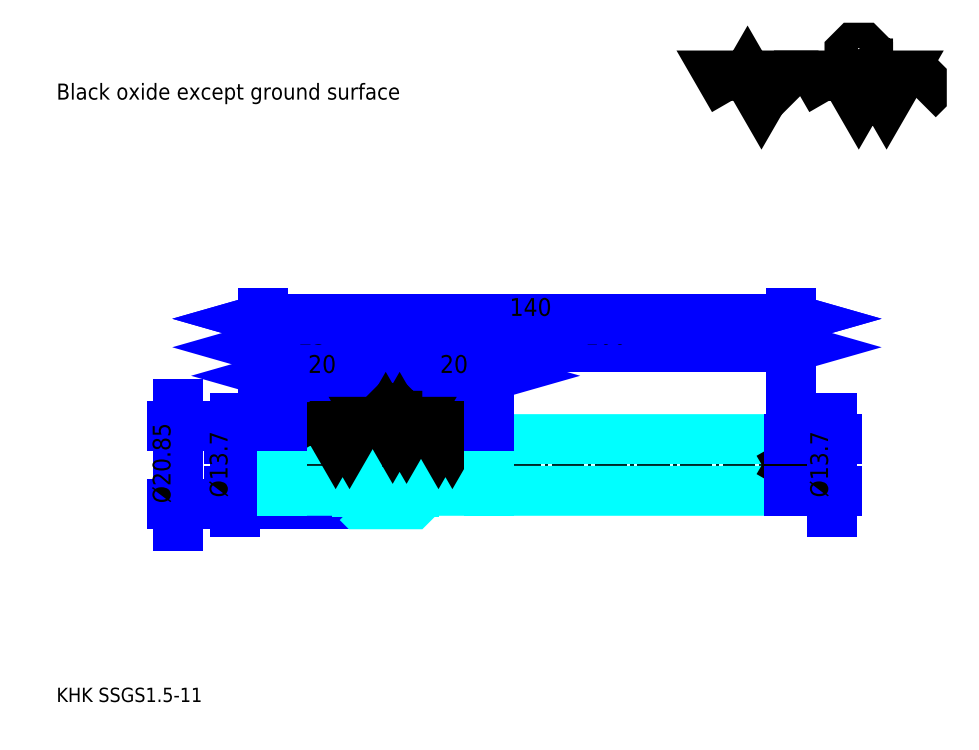
<metadata>
{"format":"dxf","ext":"dxf","renderer":"ezdxf+matplotlib","layout":"modelspace","background":"white","min_lineweight":24,"dpi":150}
</metadata>
<code>
0
SECTION
2
ENTITIES
0
TEXT
8
0
10
9.459
20
10.41
40
3.784
41
1
1
KHK SSGS1.5-11
7
KANJI
50
0
51
0
0
TEXT
8
0
10
9.459
20
4.73
40
3.784
41
1
1

7
KANJI
50
0
51
0
0
TEXT
8
0
10
9.459
20
170.3
40
4.257
41
1
1
Black oxide except ground surface
7
KANJI
50
0
51
0
0
POLYLINE
8
0
66
     1
70
     2
0
VERTEX
8
0
10
189.2
20
170.3
0
VERTEX
8
0
10
185.5
20
176.7
0
VERTEX
8
0
10
200.3
20
176.7
0
VERTEX
8
0
10
196.6
20
170.3
0
VERTEX
8
0
10
192.9
20
176.7
0
VERTEX
8
0
10
189.2
20
170.3
0
SEQEND
0
POLYLINE
8
0
66
     1
70
     2
0
VERTEX
8
0
10
215
20
170.3
0
VERTEX
8
0
10
211.3
20
176.7
0
VERTEX
8
0
10
233.5
20
176.7
0
VERTEX
8
0
10
229.8
20
170.3
0
VERTEX
8
0
10
226.1
20
176.7
0
VERTEX
8
0
10
222.4
20
170.3
0
VERTEX
8
0
10
218.7
20
176.7
0
VERTEX
8
0
10
215
20
170.3
0
SEQEND
0
POLYLINE
8
0
66
     1
70
     2
0
VERTEX
8
0
10
223.6
20
179.9
0
VERTEX
8
0
10
224.9
20
179.9
0
VERTEX
8
0
10
224.9
20
179.1
0
VERTEX
8
0
10
223.6
20
177.9
0
VERTEX
8
0
10
221.2
20
177.9
0
VERTEX
8
0
10
219.9
20
179.1
0
VERTEX
8
0
10
219.9
20
182.8
0
VERTEX
8
0
10
221.2
20
184
0
VERTEX
8
0
10
223.6
20
184
0
VERTEX
8
0
10
224.9
20
182.8
0
VERTEX
8
0
10
224.9
20
182.1
0
SEQEND
0
POLYLINE
8
0
66
     1
70
     2
0
VERTEX
8
0
10
205.9
20
176.7
0
VERTEX
8
0
10
204.9
20
175.7
0
VERTEX
8
0
10
204.9
20
171.3
0
VERTEX
8
0
10
205.9
20
170.3
0
SEQEND
0
POLYLINE
8
0
66
     1
70
     2
0
VERTEX
8
0
10
238.1
20
176.7
0
VERTEX
8
0
10
239.1
20
175.7
0
VERTEX
8
0
10
239.1
20
171.3
0
VERTEX
8
0
10
238.1
20
170.3
0
SEQEND
0
LINE
8
0
10
41.62
20
89.41
11
41.62
21
57.21
0
POLYLINE
8
0
66
     1
70
     2
0
VERTEX
8
0
10
42.57
20
59.57
0
VERTEX
8
0
10
41.62
20
62.89
0
VERTEX
8
0
10
40.68
20
59.57
0
SEQEND
0
POLYLINE
8
0
66
     1
70
     2
0
VERTEX
8
0
10
40.68
20
87.05
0
VERTEX
8
0
10
41.62
20
83.74
0
VERTEX
8
0
10
42.57
20
87.05
0
SEQEND
0
LINE
8
0
10
64.32
20
62.89
11
40.2
21
62.89
0
LINE
8
0
10
64.32
20
83.74
11
40.2
21
83.74
0
TEXT
8
0
10
39.73
20
63.14
40
4.73
41
1
1
%%c20.85
7
KANJI
50
90
51
0
0
LINE
8
0
10
89.32
20
104.5
11
104.3
21
104.5
0
POLYLINE
8
0
66
     1
70
     2
0
VERTEX
8
0
10
92.64
20
105.5
0
VERTEX
8
0
10
89.32
20
104.5
0
VERTEX
8
0
10
92.64
20
103.6
0
SEQEND
0
POLYLINE
8
0
66
     1
70
     2
0
VERTEX
8
0
10
101
20
103.6
0
VERTEX
8
0
10
104.3
20
104.5
0
VERTEX
8
0
10
101
20
105.5
0
SEQEND
0
LINE
8
0
10
89.32
20
83.74
11
89.32
21
106
0
LINE
8
0
10
104.3
20
83.74
11
104.3
21
106
0
TEXT
8
0
10
93.75
20
105.3
40
4.73
41
1
1
15
7
KANJI
50
0
51
0
0
LINE
8
DASHDOT
10
86.49
20
81.56
11
107.2
21
81.56
0
LINE
8
DASHDOT
10
86.49
20
65.06
11
107.2
21
65.06
0
LINE
8
DASHDOT
10
61.49
20
73.31
11
207.2
21
73.31
0
LINE
8
0
10
104.3
20
83.24
11
104.3
21
83.74
0
LINE
8
0
10
89.32
20
83.24
11
89.32
21
83.74
0
LINE
8
0
10
204.3
20
79.66
11
204.3
21
83.74
0
LINE
8
0
10
64.32
20
79.66
11
64.32
21
83.74
0
LINE
8
0
10
89.82
20
83.74
11
64.32
21
83.74
0
LINE
8
0
10
89.82
20
62.89
11
64.32
21
62.89
0
LINE
8
0
10
89.32
20
66.19
11
104.3
21
66.19
0
LINE
8
0
10
89.32
20
80.44
11
104.3
21
80.44
0
POLYLINE
8
0
66
     1
70
     2
0
VERTEX
8
0
10
89.32
20
63.39
0
VERTEX
8
0
10
89.82
20
62.89
0
VERTEX
8
0
10
103.8
20
62.89
0
VERTEX
8
0
10
104.3
20
63.39
0
VERTEX
8
0
10
104.3
20
83.24
0
VERTEX
8
0
10
103.8
20
83.74
0
VERTEX
8
0
10
89.82
20
83.74
0
VERTEX
8
0
10
89.32
20
83.24
0
VERTEX
8
0
10
89.32
20
63.39
0
SEQEND
0
POLYLINE
8
0
66
     1
70
     2
0
VERTEX
8
0
10
89.32
20
80.16
0
VERTEX
8
0
10
64.82
20
80.16
0
VERTEX
8
0
10
64.32
20
79.66
0
VERTEX
8
0
10
64.32
20
66.96
0
VERTEX
8
0
10
64.82
20
66.46
0
VERTEX
8
0
10
89.32
20
66.46
0
SEQEND
0
LINE
8
0
10
64.82
20
80.16
11
64.82
21
66.46
0
LINE
8
0
10
64.32
20
104.5
11
89.32
21
104.5
0
POLYLINE
8
0
66
     1
70
     2
0
VERTEX
8
0
10
67.64
20
105.5
0
VERTEX
8
0
10
64.32
20
104.5
0
VERTEX
8
0
10
67.64
20
103.6
0
SEQEND
0
POLYLINE
8
0
66
     1
70
     2
0
VERTEX
8
0
10
86.01
20
103.6
0
VERTEX
8
0
10
89.32
20
104.5
0
VERTEX
8
0
10
86.01
20
105.5
0
SEQEND
0
TEXT
8
0
10
73.75
20
105.3
40
4.73
41
1
1
25
7
KANJI
50
0
51
0
0
LINE
8
0
10
64.82
20
80.16
11
64.32
21
80.16
0
LINE
8
0
10
64.82
20
66.46
11
64.32
21
66.46
0
LINE
8
0
10
64.32
20
112.1
11
204.3
21
112.1
0
POLYLINE
8
0
66
     1
70
     2
0
VERTEX
8
0
10
67.64
20
113.1
0
VERTEX
8
0
10
64.32
20
112.1
0
VERTEX
8
0
10
67.64
20
111.2
0
SEQEND
0
POLYLINE
8
0
66
     1
70
     2
0
VERTEX
8
0
10
201
20
111.2
0
VERTEX
8
0
10
204.3
20
112.1
0
VERTEX
8
0
10
201
20
113.1
0
SEQEND
0
LINE
8
0
10
64.32
20
83.74
11
64.32
21
113.5
0
LINE
8
0
10
204.3
20
83.74
11
204.3
21
113.5
0
TEXT
8
0
10
129.7
20
112.9
40
4.73
41
1
1
140
7
KANJI
50
0
51
0
0
LINE
8
0
10
61.87
20
74.73
11
64.32
21
73.31
0
LINE
8
0
10
61.87
20
71.89
11
64.32
21
73.31
0
POLYLINE
8
0
66
     1
70
     2
0
VERTEX
8
0
10
104.3
20
80.16
0
VERTEX
8
0
10
203.8
20
80.16
0
VERTEX
8
0
10
204.3
20
79.66
0
VERTEX
8
0
10
204.3
20
66.96
0
VERTEX
8
0
10
203.8
20
66.46
0
VERTEX
8
0
10
104.3
20
66.46
0
SEQEND
0
LINE
8
0
10
203.8
20
80.16
11
203.8
21
66.46
0
LINE
8
0
10
104.3
20
104.5
11
204.3
21
104.5
0
POLYLINE
8
0
66
     1
70
     2
0
VERTEX
8
0
10
107.6
20
105.5
0
VERTEX
8
0
10
104.3
20
104.5
0
VERTEX
8
0
10
107.6
20
103.6
0
SEQEND
0
POLYLINE
8
0
66
     1
70
     2
0
VERTEX
8
0
10
201
20
103.6
0
VERTEX
8
0
10
204.3
20
104.5
0
VERTEX
8
0
10
201
20
105.5
0
SEQEND
0
TEXT
8
0
10
149.7
20
105.3
40
4.73
41
1
1
100
7
KANJI
50
0
51
0
0
LINE
8
0
10
64.32
20
112.1
11
204.3
21
112.1
0
POLYLINE
8
0
66
     1
70
     2
0
VERTEX
8
0
10
67.64
20
113.1
0
VERTEX
8
0
10
64.32
20
112.1
0
VERTEX
8
0
10
67.64
20
111.2
0
SEQEND
0
POLYLINE
8
0
66
     1
70
     2
0
VERTEX
8
0
10
201
20
111.2
0
VERTEX
8
0
10
204.3
20
112.1
0
VERTEX
8
0
10
201
20
113.1
0
SEQEND
0
LINE
8
0
10
64.32
20
83.74
11
64.32
21
113.5
0
LINE
8
0
10
204.3
20
83.74
11
204.3
21
113.5
0
TEXT
8
0
10
129.7
20
112.9
40
4.73
41
1
1
140
7
KANJI
50
0
51
0
0
LINE
8
0
10
204.3
20
73.31
11
206.8
21
74.73
0
LINE
8
0
10
204.3
20
73.31
11
206.8
21
71.89
0
LINE
8
0
10
56.76
20
85.84
11
56.76
21
60.79
0
POLYLINE
8
0
66
     1
70
     2
0
VERTEX
8
0
10
57.7
20
63.15
0
VERTEX
8
0
10
56.76
20
66.46
0
VERTEX
8
0
10
55.81
20
63.15
0
SEQEND
0
POLYLINE
8
0
66
     1
70
     2
0
VERTEX
8
0
10
55.81
20
83.47
0
VERTEX
8
0
10
56.76
20
80.16
0
VERTEX
8
0
10
57.7
20
83.47
0
SEQEND
0
LINE
8
0
10
64.32
20
66.46
11
55.34
21
66.46
0
LINE
8
0
10
64.32
20
80.16
11
55.34
21
80.16
0
TEXT
8
0
10
54.86
20
64.68
40
4.73
41
1
1
%%c13.7
7
KANJI
50
90
51
0
0
LINE
8
0
10
215.2
20
60.79
11
215.2
21
85.84
0
POLYLINE
8
0
66
     1
70
     2
0
VERTEX
8
0
10
214.2
20
83.47
0
VERTEX
8
0
10
215.2
20
80.16
0
VERTEX
8
0
10
216.1
20
83.47
0
SEQEND
0
POLYLINE
8
0
66
     1
70
     2
0
VERTEX
8
0
10
216.1
20
63.15
0
VERTEX
8
0
10
215.2
20
66.46
0
VERTEX
8
0
10
214.2
20
63.15
0
SEQEND
0
LINE
8
0
10
203.8
20
80.16
11
216.6
21
80.16
0
LINE
8
0
10
203.8
20
66.46
11
216.6
21
66.46
0
TEXT
8
0
10
214.2
20
64.68
40
4.73
41
1
1
%%c13.7
7
KANJI
50
90
51
0
0
POLYLINE
8
0
66
     1
70
     2
0
VERTEX
8
0
10
79.86
20
80.16
0
VERTEX
8
0
10
78.02
20
83.36
0
VERTEX
8
0
10
89.09
20
83.36
0
VERTEX
8
0
10
87.24
20
80.16
0
VERTEX
8
0
10
85.4
20
83.36
0
VERTEX
8
0
10
83.55
20
80.16
0
VERTEX
8
0
10
81.71
20
83.36
0
VERTEX
8
0
10
79.86
20
80.16
0
SEQEND
0
POLYLINE
8
0
66
     1
70
     2
0
VERTEX
8
0
10
84.17
20
84.96
0
VERTEX
8
0
10
84.78
20
84.96
0
VERTEX
8
0
10
84.78
20
84.59
0
VERTEX
8
0
10
84.17
20
83.97
0
VERTEX
8
0
10
82.94
20
83.97
0
VERTEX
8
0
10
82.32
20
84.59
0
VERTEX
8
0
10
82.32
20
86.43
0
VERTEX
8
0
10
82.94
20
87.05
0
VERTEX
8
0
10
84.17
20
87.05
0
VERTEX
8
0
10
84.78
20
86.43
0
VERTEX
8
0
10
84.78
20
86.06
0
SEQEND
0
LINE
8
0
10
69.32
20
80.16
11
69.32
21
83.74
0
LINE
8
0
10
69.32
20
80.16
11
69.32
21
66.46
0
LINE
8
0
10
69.32
20
96.98
11
89.32
21
96.98
0
POLYLINE
8
0
66
     1
70
     2
0
VERTEX
8
0
10
72.64
20
97.92
0
VERTEX
8
0
10
69.32
20
96.98
0
VERTEX
8
0
10
72.64
20
96.03
0
SEQEND
0
POLYLINE
8
0
66
     1
70
     2
0
VERTEX
8
0
10
86.01
20
96.03
0
VERTEX
8
0
10
89.32
20
96.98
0
VERTEX
8
0
10
86.01
20
97.92
0
SEQEND
0
LINE
8
0
10
69.32
20
83.74
11
69.32
21
98.4
0
TEXT
8
0
10
76.25
20
97.74
40
4.73
41
1
1
20
7
KANJI
50
0
51
0
0
POLYLINE
8
0
66
     1
70
     2
0
VERTEX
8
0
10
107.2
20
80.16
0
VERTEX
8
0
10
105.3
20
83.36
0
VERTEX
8
0
10
116.4
20
83.36
0
VERTEX
8
0
10
114.5
20
80.16
0
VERTEX
8
0
10
112.7
20
83.36
0
VERTEX
8
0
10
110.9
20
80.16
0
VERTEX
8
0
10
109
20
83.36
0
VERTEX
8
0
10
107.2
20
80.16
0
SEQEND
0
POLYLINE
8
0
66
     1
70
     2
0
VERTEX
8
0
10
111.5
20
84.96
0
VERTEX
8
0
10
112.1
20
84.96
0
VERTEX
8
0
10
112.1
20
84.59
0
VERTEX
8
0
10
111.5
20
83.97
0
VERTEX
8
0
10
110.2
20
83.97
0
VERTEX
8
0
10
109.6
20
84.59
0
VERTEX
8
0
10
109.6
20
86.43
0
VERTEX
8
0
10
110.2
20
87.05
0
VERTEX
8
0
10
111.5
20
87.05
0
VERTEX
8
0
10
112.1
20
86.43
0
VERTEX
8
0
10
112.1
20
86.06
0
SEQEND
0
LINE
8
0
10
124.3
20
80.16
11
124.3
21
83.74
0
LINE
8
0
10
124.3
20
80.16
11
124.3
21
66.46
0
LINE
8
0
10
104.3
20
96.98
11
124.3
21
96.98
0
POLYLINE
8
0
66
     1
70
     2
0
VERTEX
8
0
10
107.6
20
97.92
0
VERTEX
8
0
10
104.3
20
96.98
0
VERTEX
8
0
10
107.6
20
96.03
0
SEQEND
0
POLYLINE
8
0
66
     1
70
     2
0
VERTEX
8
0
10
121
20
96.03
0
VERTEX
8
0
10
124.3
20
96.98
0
VERTEX
8
0
10
121
20
97.92
0
SEQEND
0
LINE
8
0
10
124.3
20
83.74
11
124.3
21
98.4
0
TEXT
8
0
10
111.2
20
97.74
40
4.73
41
1
1
20
7
KANJI
50
0
51
0
0
POLYLINE
8
0
66
     1
70
     2
0
VERTEX
8
0
10
95
20
81.56
0
VERTEX
8
0
10
93.16
20
84.76
0
VERTEX
8
0
10
104.2
20
84.76
0
VERTEX
8
0
10
102.4
20
81.56
0
VERTEX
8
0
10
100.5
20
84.76
0
VERTEX
8
0
10
98.69
20
81.56
0
VERTEX
8
0
10
96.84
20
84.76
0
VERTEX
8
0
10
95
20
81.56
0
SEQEND
0
POLYLINE
8
0
66
     1
70
     2
0
VERTEX
8
0
10
99.3
20
86.36
0
VERTEX
8
0
10
99.92
20
86.36
0
VERTEX
8
0
10
99.92
20
85.99
0
VERTEX
8
0
10
99.3
20
85.37
0
VERTEX
8
0
10
98.07
20
85.37
0
VERTEX
8
0
10
97.46
20
85.99
0
VERTEX
8
0
10
97.46
20
87.83
0
VERTEX
8
0
10
98.07
20
88.45
0
VERTEX
8
0
10
99.3
20
88.45
0
VERTEX
8
0
10
99.92
20
87.83
0
VERTEX
8
0
10
99.92
20
87.46
0
SEQEND
0
ENDSEC
0
EOF

</code>
